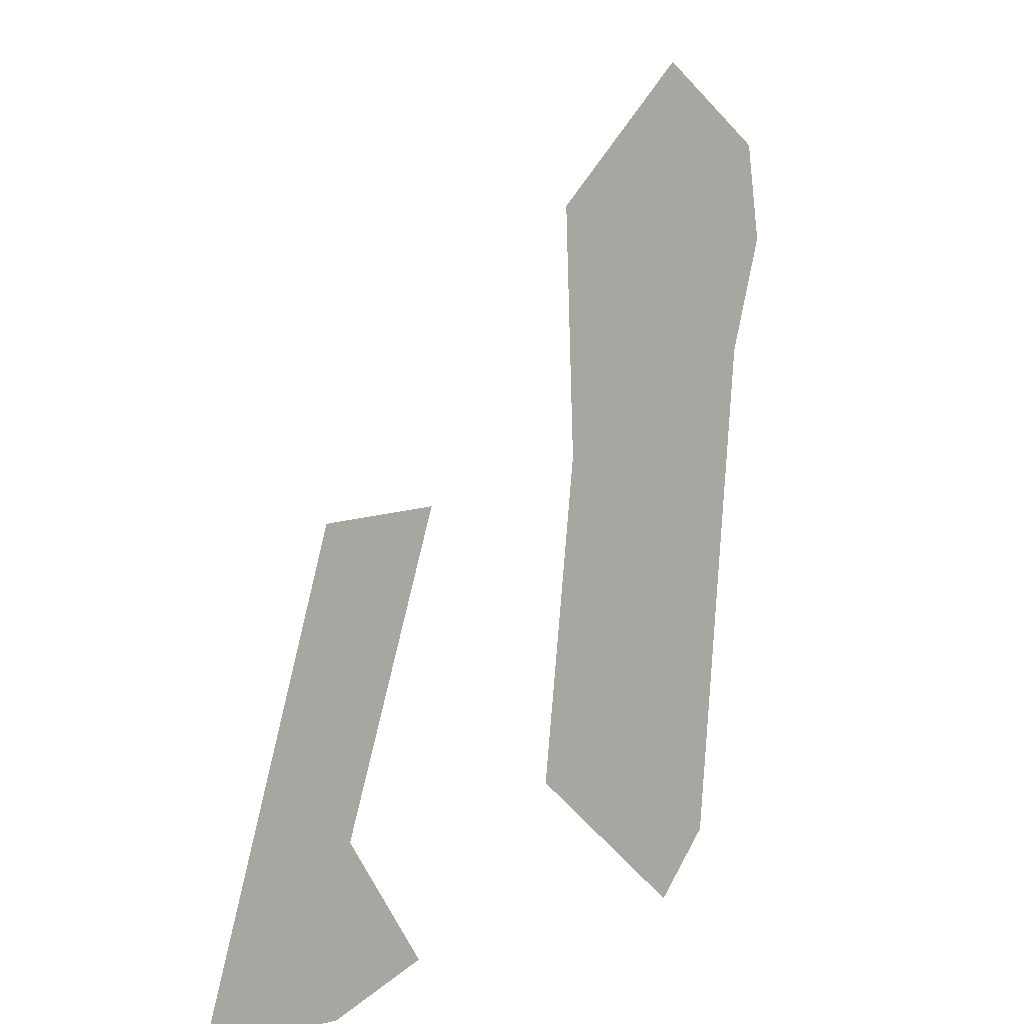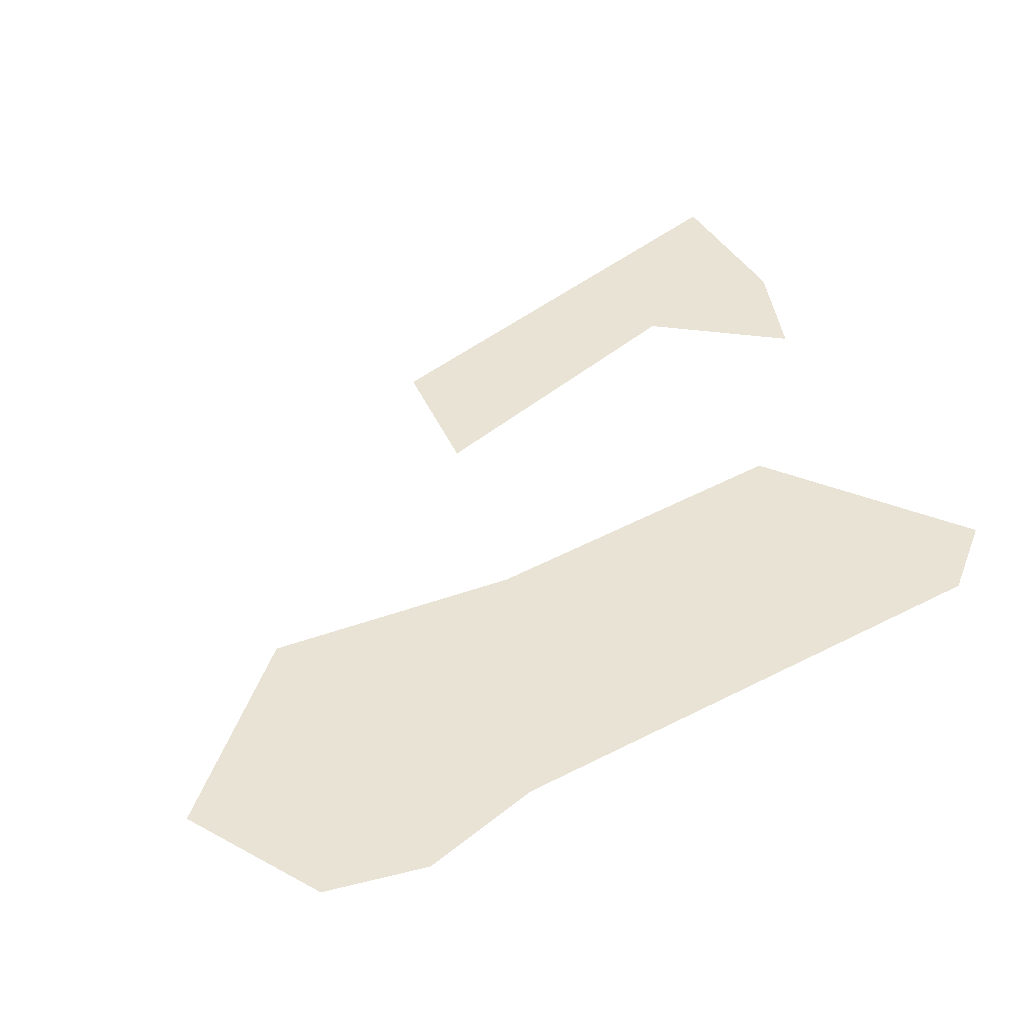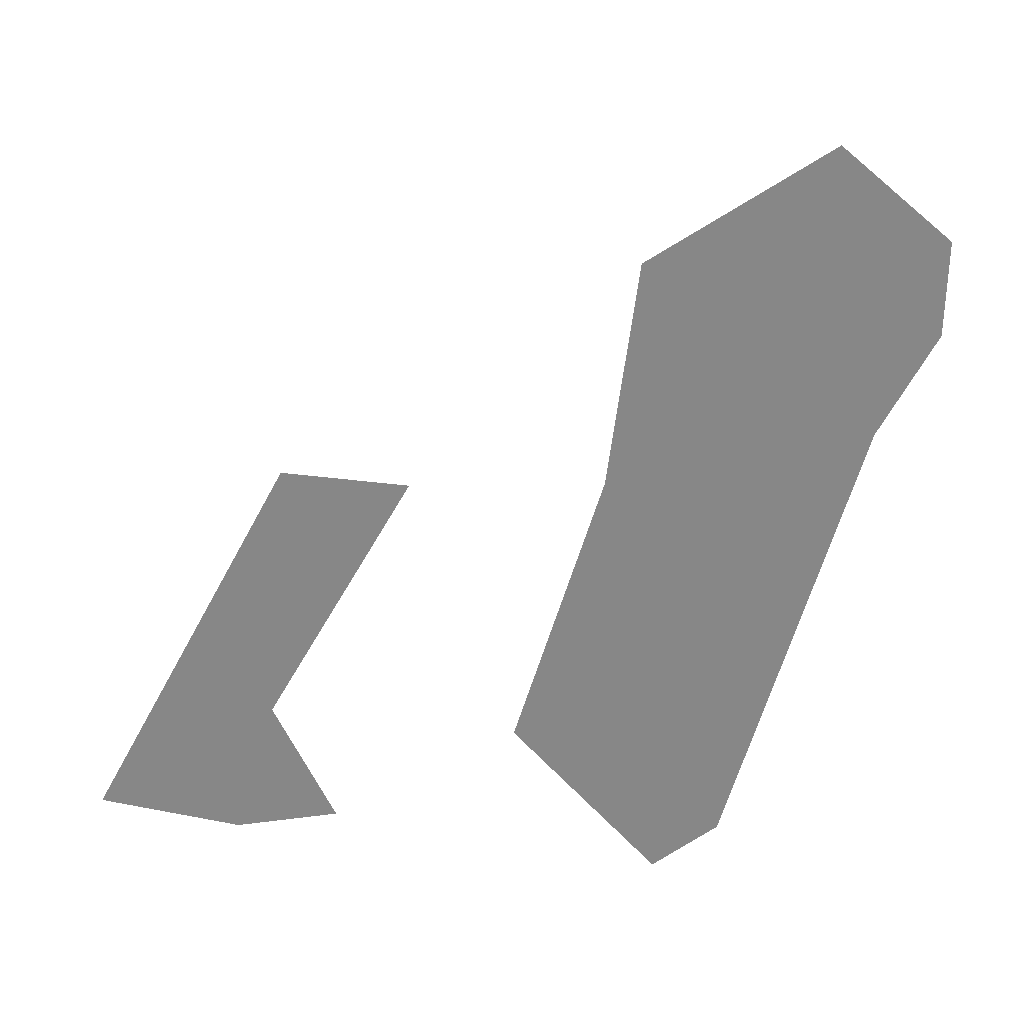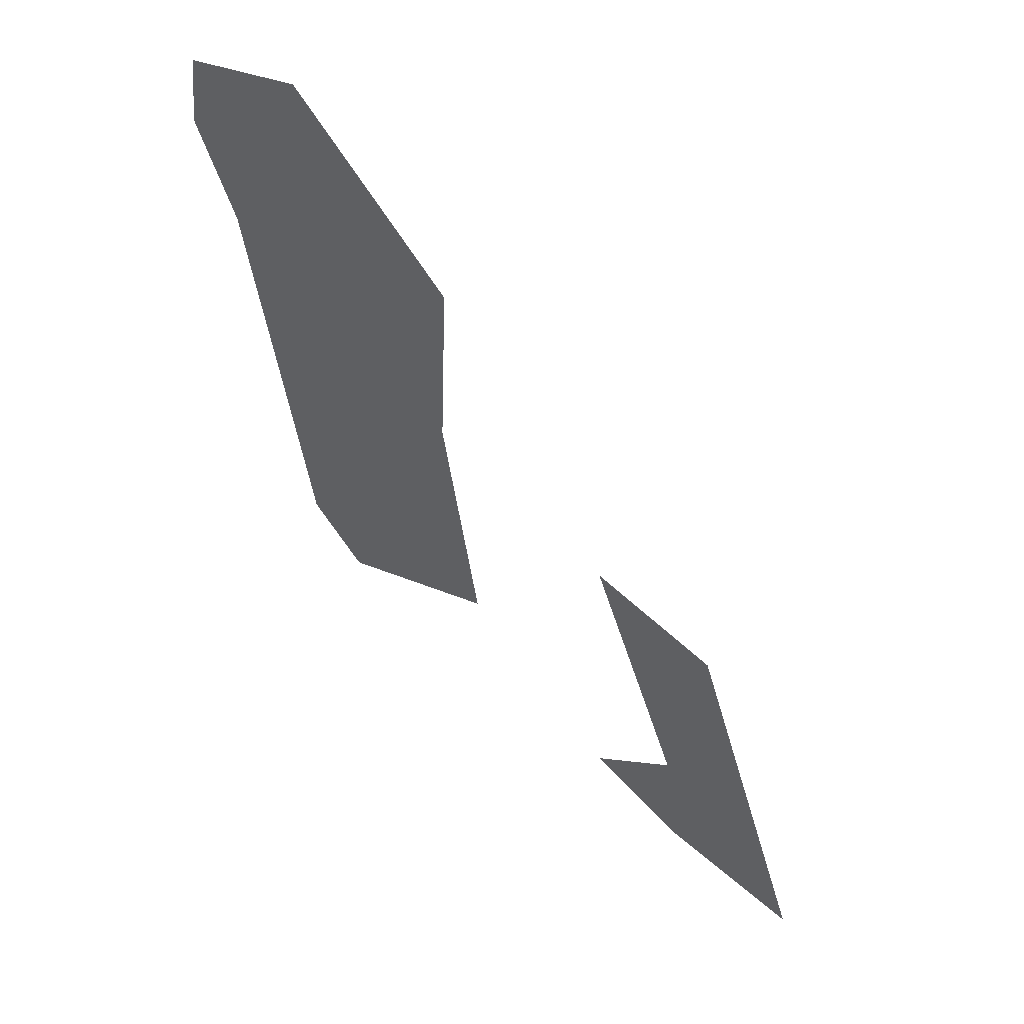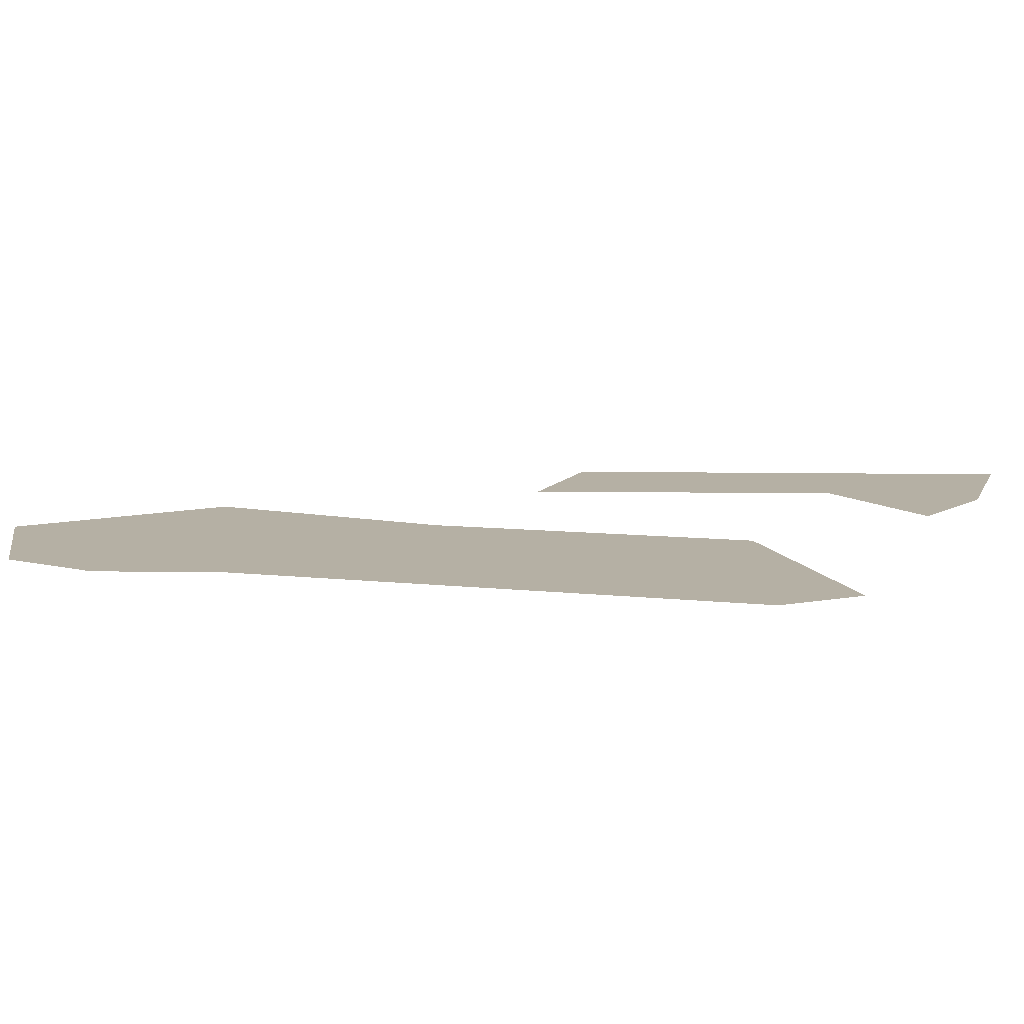
<metadata>
{"format":"obj","ext":"obj","renderer":"f3d","projection":"perspective","resolution":1024,"background":"white","views":[{"elev":4.6,"azim":132.3,"up":"+Y"},{"elev":42.0,"azim":-116.0,"up":"+Z"},{"elev":-62.4,"azim":170.1,"up":"+Z"},{"elev":62.0,"azim":42.0,"up":"+Y"},{"elev":11.6,"azim":-69.7,"up":"+Z"}]}
</metadata>
<code>
o Map 870 - Npc 50766: Sele'na
v -639 336 0
v -633 373 0
v -605 233 0
v -604 101 0
v -584 402 0
v -581 77 0
v -526 253 0
v -522 345 0
v -511 133 0
v -451 239 0
v -444 80 0
v -411 127 0
v -404 67 0
v -401 236 0
v -346 70 0
f 2 5 8 7 9 6 4 3 1
f 12 10 14 15 13 11

</code>
